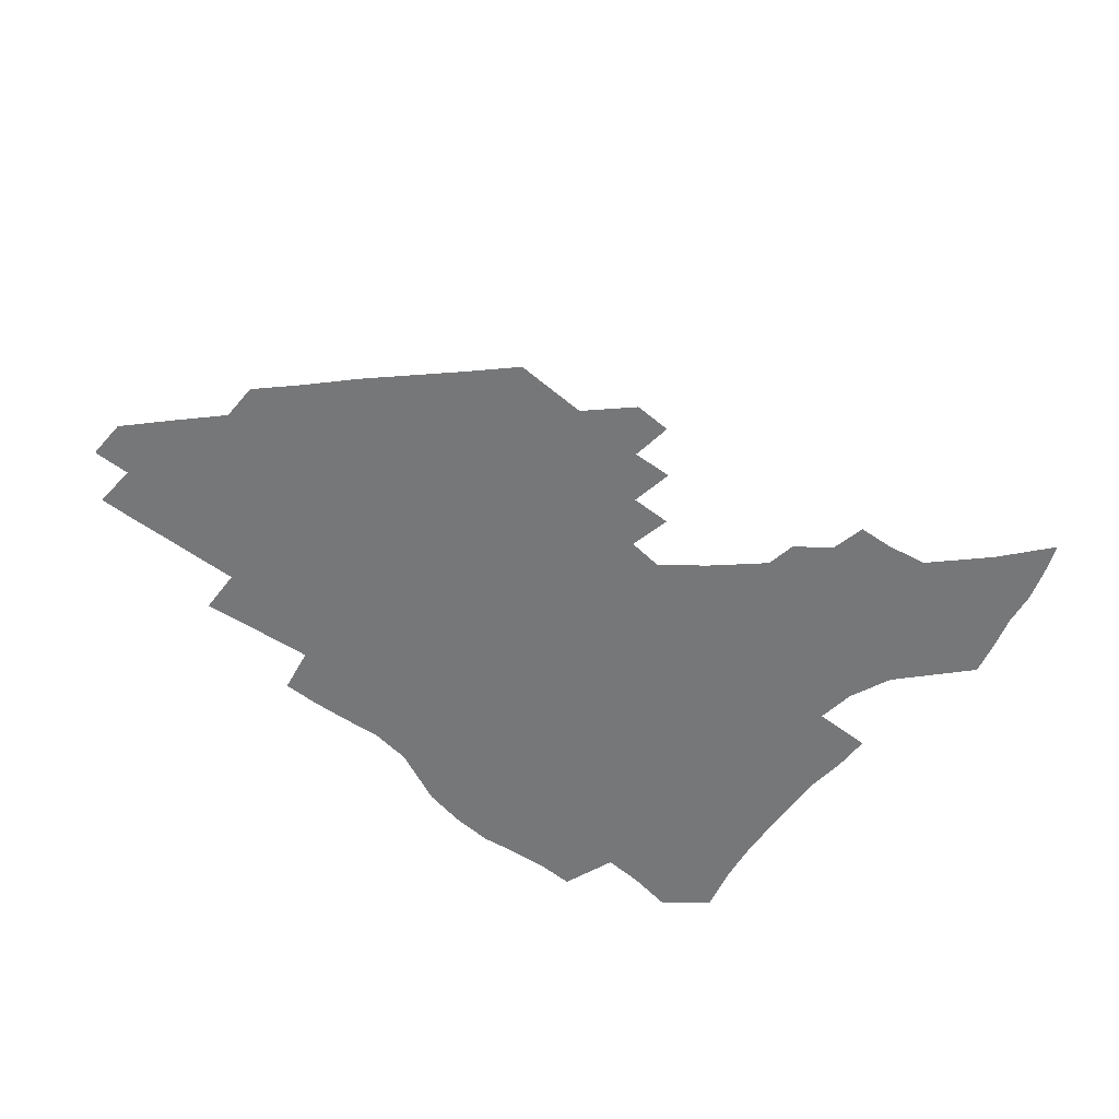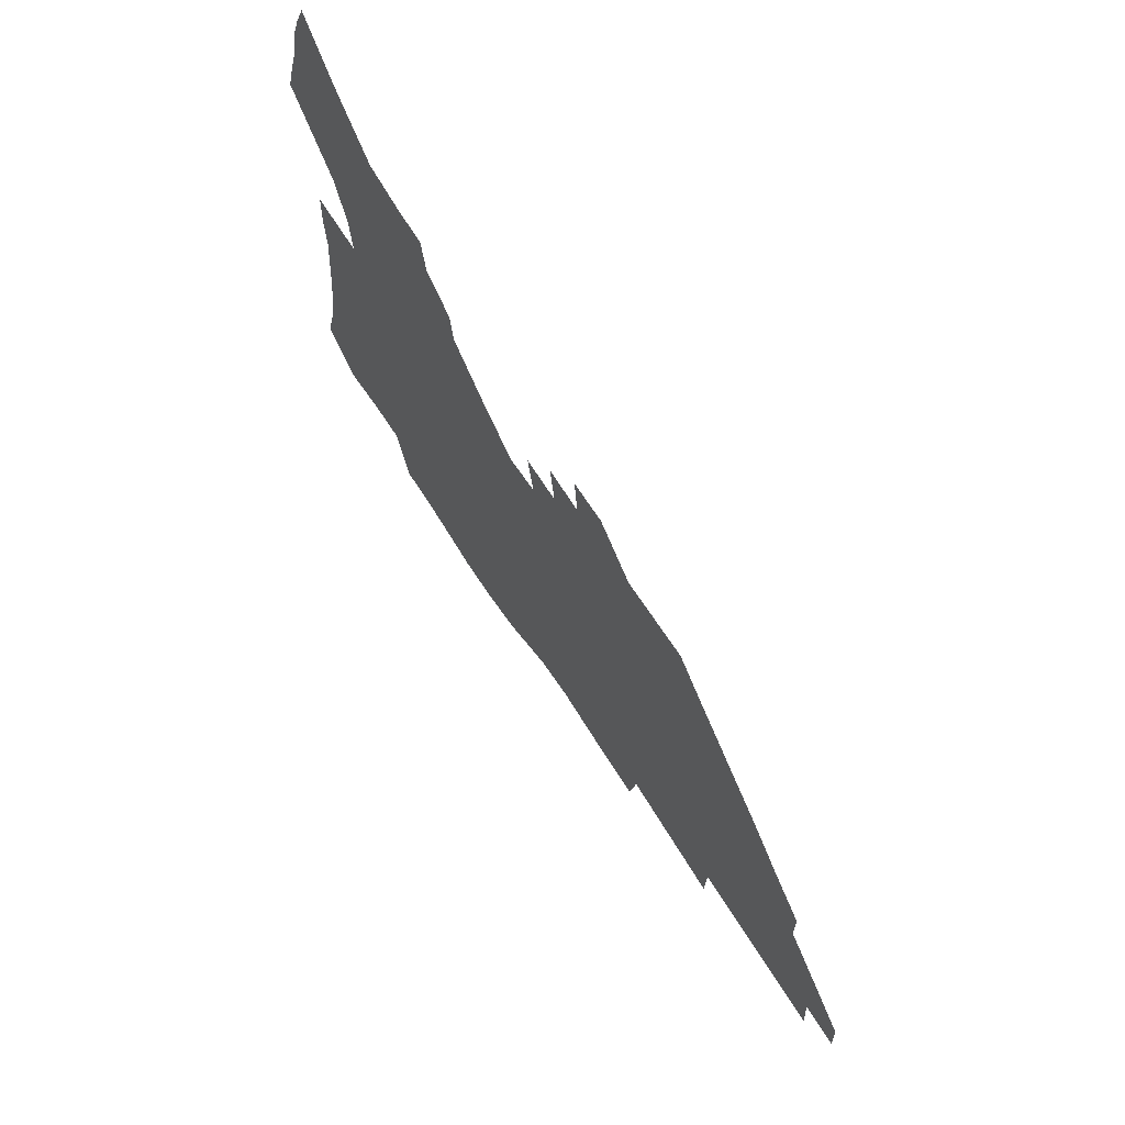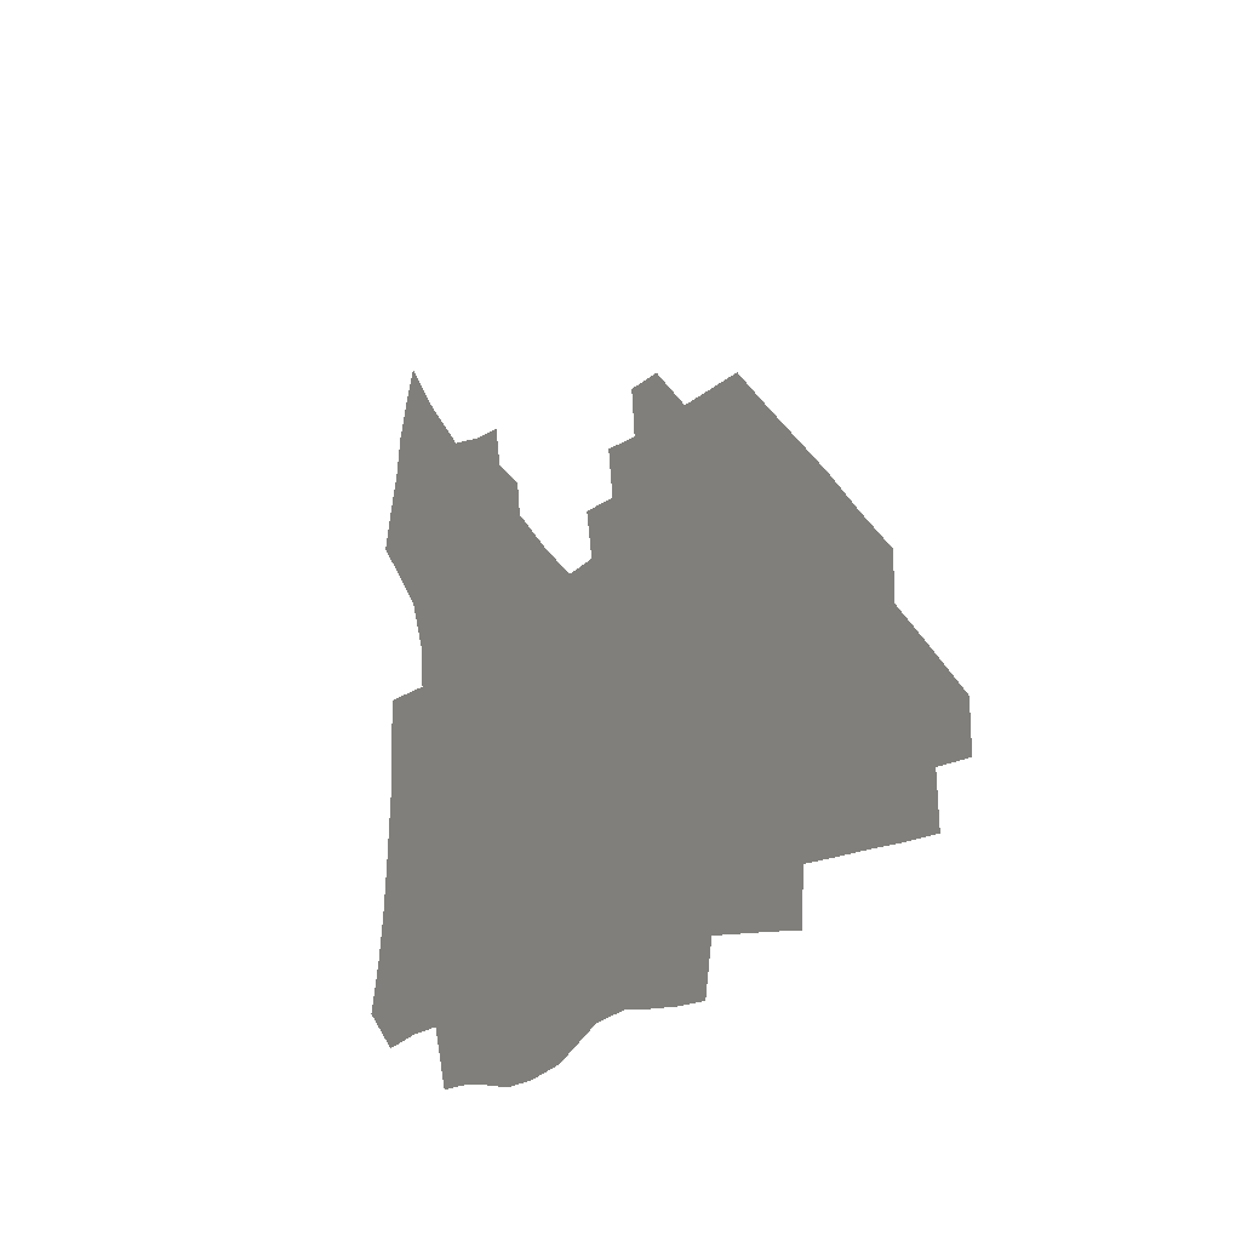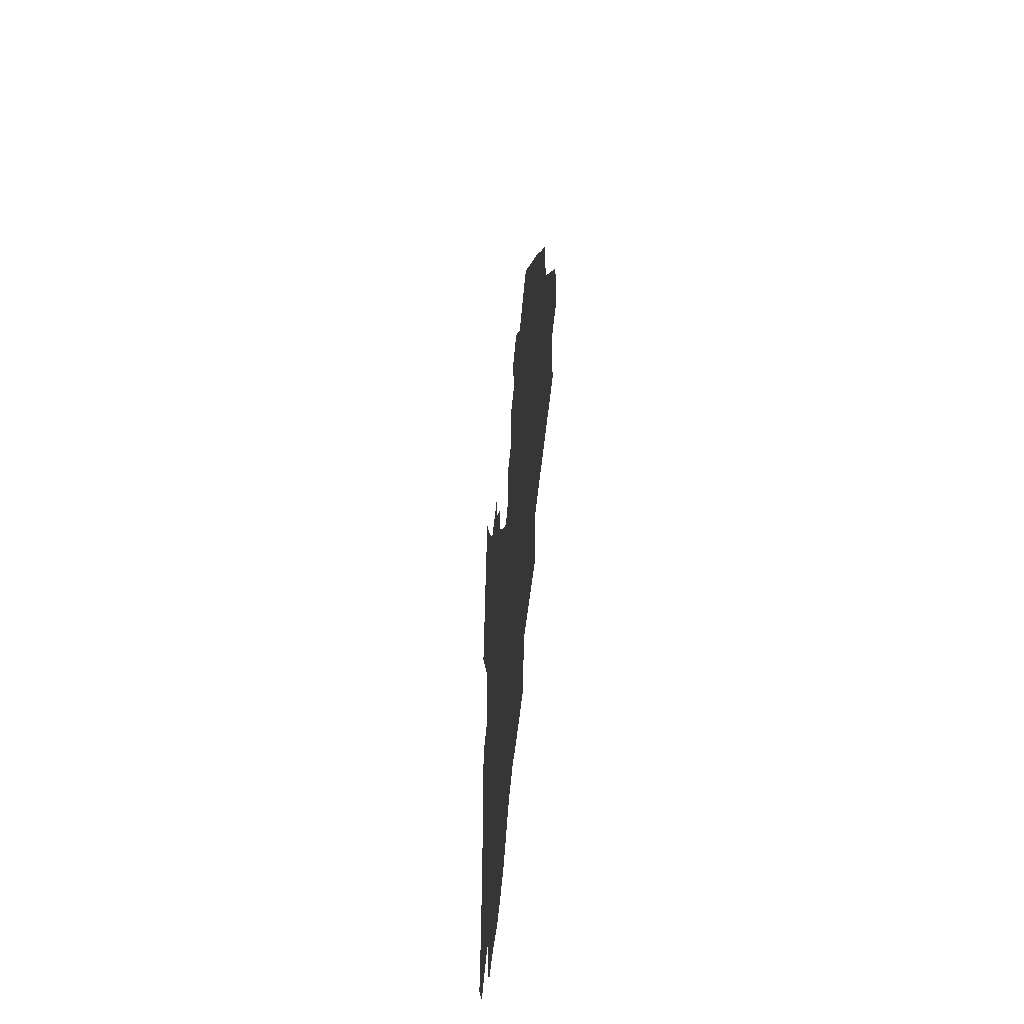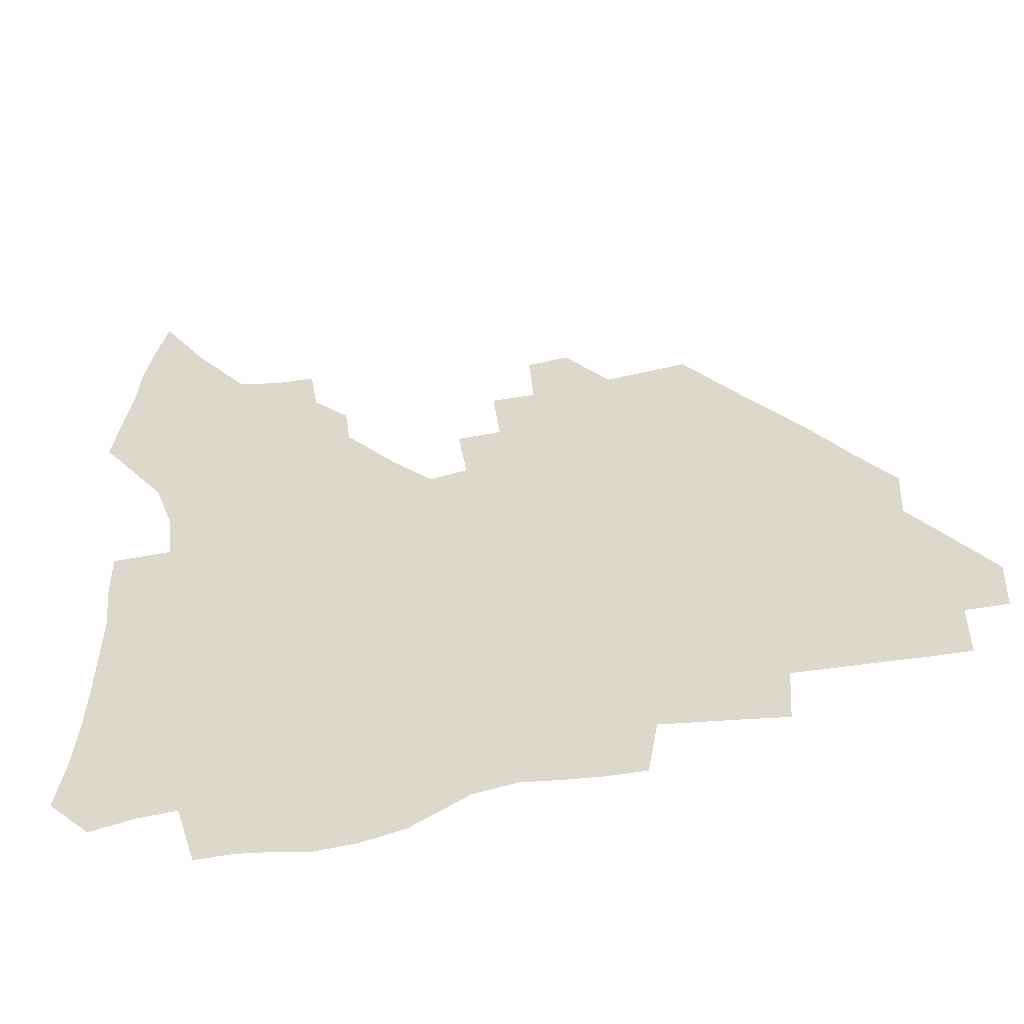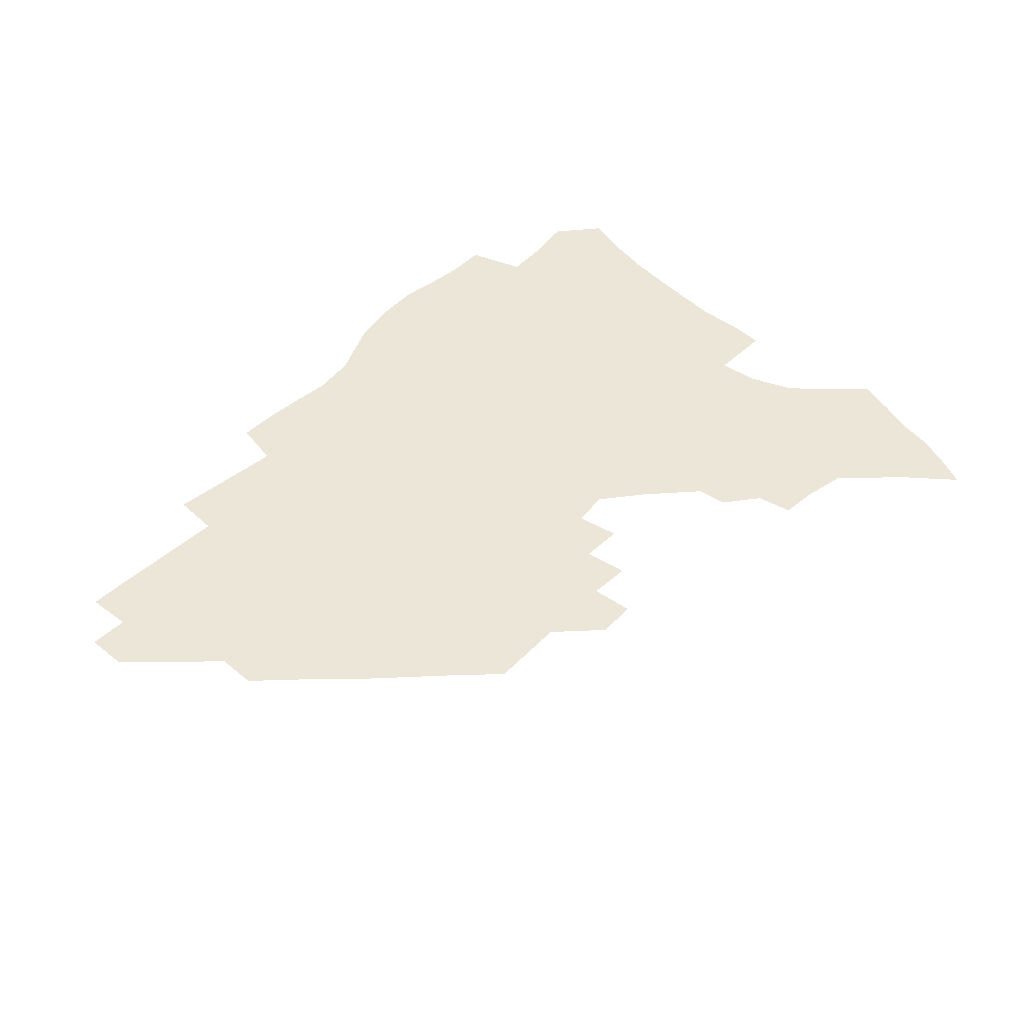
<metadata>
{"format":"obj","ext":"obj","renderer":"f3d","projection":"perspective","resolution":1024,"background":"white","views":[{"elev":-57.1,"azim":139.9,"up":"+Z"},{"elev":66.1,"azim":57.6,"up":"+Y"},{"elev":-16.6,"azim":59.8,"up":"+Y"},{"elev":-43.7,"azim":85.7,"up":"+Y"},{"elev":-40.1,"azim":15.8,"up":"+Y"},{"elev":48.7,"azim":132.7,"up":"+Z"}]}
</metadata>
<code>
v 256.3 190.8 0
v 261 208.1 0
v 263.9 224.1 0
v 265.6 239.6 0
v 266.9 255 0
v 268.1 270.3 0
v 267 285.4 0
v 267.5 300.4 0
v 272.3 177.1 0
v 277.8 195 0
v 281.2 211.1 0
v 284.3 226.6 0
v 285.8 241.3 0
v 286.9 256 0
v 289.9 271 0
v 290.9 285.3 0
v 290.9 299.8 0
v 289.3 314.8 0
v 282.3 332 0
v 258.2 359.1 0
v 261.9 372.4 0
v 266.1 385.2 0
v 268.4 398.6 0
v 272.8 410.8 0
v 277.8 422.3 0
v 290.6 179.6 0
v 295.2 196.7 0
v 299.4 213 0
v 301.8 227.7 0
v 302.9 242 0
v 304.8 256.5 0
v 308.3 271.2 0
v 309.1 284.9 0
v 308.4 298.8 0
v 308.3 312.5 0
v 308.6 325.8 0
v 304.2 341.4 0
v 296.3 359.5 0
v 289.5 377.3 0
v 291.8 390 0
v 293.5 402.8 0
v 306.3 180.1 0
v 311.2 197.4 0
v 314.4 212.8 0
v 316.6 227.5 0
v 318.6 242 0
v 320.6 256.4 0
v 324 271 0
v 325 284.7 0
v 324.6 298.2 0
v 325 311.4 0
v 324.3 324.6 0
v 321.4 339.1 0
v 319.6 352.9 0
v 316.5 367.6 0
v 313.5 382.3 0
v 313.6 158.8 0
v 322.5 181.3 0
v 326.7 197.6 0
v 329.4 212.7 0
v 331 227 0
v 333.6 241.8 0
v 335.7 256 0
v 339.6 271 0
v 340.8 284.5 0
v 340.4 297.8 0
v 339.5 311.2 0
v 338.2 324.6 0
v 335.7 338.8 0
v 335.4 351.1 0
v 333.7 364.1 0
v 329.9 379 0
v 329.1 158.8 0
v 337 180.1 0
v 342.2 197.6 0
v 344.6 212.6 0
v 347.2 227.5 0
v 348.7 241.8 0
v 351.9 256.6 0
v 355 271.1 0
v 356.4 284.5 0
v 355.6 297.6 0
v 353.3 311.6 0
v 351.3 325.5 0
v 349.1 339.4 0
v 347.8 351.8 0
v 346.5 364 0
v 343.8 377.8 0
v 343.3 157.1 0
v 352.7 180.3 0
v 357.9 197.9 0
v 361.2 213.5 0
v 363.1 228.1 0
v 365.9 243 0
v 367.8 257.2 0
v 370 271.3 0
v 370.6 284.5 0
v 370.5 297.4 0
v 368.5 310.9 0
v 365.3 325.6 0
v 361.3 342 0
v 359.6 353.8 0
v 357.4 154.9 0
v 369 181.3 0
v 374.5 199 0
v 378.1 214.8 0
v 379.5 229.1 0
v 382.7 244.2 0
v 384.1 258.1 0
v 384.7 271.6 0
v 384.7 284.7 0
v 384.1 297.7 0
v 382.2 311.1 0
v 379.7 324.8 0
v 373.2 155.5 0
v 385.4 182.4 0
v 391.9 201.1 0
v 394.2 215.9 0
v 396.2 230.5 0
v 397.5 244.6 0
v 398 258.2 0
v 398.3 271.7 0
v 398.3 285.1 0
v 397.2 298.6 0
v 395.4 312.1 0
v 390.6 158.3 0
v 403.1 185.1 0
v 407.6 202 0
v 409.5 216.5 0
v 410.9 230.7 0
v 411.4 244.4 0
v 412.1 258.3 0
v 412 271.8 0
v 412.5 285.4 0
v 411 299.5 0
v 409.4 313.4 0
v 406.3 330 0
v 413.3 167.9 0
v 419.7 187.2 0
v 422.1 201.9 0
v 423.8 216.3 0
v 425.4 230.7 0
v 425.6 244.4 0
v 426.3 258.5 0
v 426.3 272.3 0
v 425.9 286.3 0
v 425.1 300.3 0
v 423.6 314.8 0
v 422.5 329.5 0
v 419.9 346.4 0
v 429.8 169.7 0
v 434.4 187.2 0
v 436.5 201.6 0
v 438.1 216.1 0
v 439.3 230.3 0
v 439.9 244.4 0
v 440.3 258.4 0
v 440.2 272.4 0
v 440 286.5 0
v 439.7 300.4 0
v 438.6 315 0
v 437.2 330.2 0
v 435.9 345.4 0
v 434.2 361.6 0
v 444.3 168.1 0
v 448.7 186.2 0
v 450.8 200.9 0
v 452.7 215.9 0
v 453.5 230 0
v 453.9 244.1 0
v 454.2 258.2 0
v 454.5 272.4 0
v 454 286.7 0
v 453.8 300.8 0
v 453 315.5 0
v 452 330.3 0
v 450.9 345.4 0
v 449.2 361.9 0
v 459.1 166.8 0
v 463 184.8 0
v 465.3 200.4 0
v 466.8 215.2 0
v 467.7 229.5 0
v 468.2 243.8 0
v 468.5 258.1 0
v 468.9 272.3 0
v 468.7 286.6 0
v 468.1 301.2 0
v 467.5 315.7 0
v 466.7 330.3 0
v 465.5 345.8 0
v 474.2 166.4 0
v 477.8 184.1 0
v 479.7 199.5 0
v 481 214.2 0
v 482 229.1 0
v 482.6 243.6 0
v 482.8 258 0
v 482.9 272.3 0
v 482.9 286.6 0
v 482.3 301.8 0
v 481.8 316.1 0
v 481.1 330.7 0
v 480.1 346.1 0
v 492.6 182.4 0
v 494.3 198.8 0
v 495.3 213.5 0
v 496.4 228.7 0
v 497.1 243.4 0
v 497.2 257.8 0
v 497.3 272.2 0
v 497.1 286.6 0
v 496.5 301.8 0
v 496.1 316.2 0
v 495.6 330.8 0
v 494.6 346.4 0
v 507.7 180.6 0
v 508.9 197.6 0
v 509.9 213.1 0
v 510.7 228.3 0
v 511.1 243.1 0
v 511.4 257.5 0
v 511.6 272 0
v 511.3 286.5 0
v 510.9 301.5 0
v 510.5 316.2 0
v 509.9 330.8 0
v 522.9 178.6 0
v 523.7 196.2 0
v 524.5 212.1 0
v 525 227.8 0
v 525.4 242.7 0
v 525.6 257.3 0
v 525.6 271.9 0
v 525.5 286.5 0
v 525.2 301.2 0
v 524.7 316.2 0
v 538.9 195.4 0
v 539.2 211.8 0
v 539.3 227.5 0
v 539.7 242.3 0
v 539.9 257 0
v 539.6 271.8 0
v 539.6 286.4 0
v 539.5 301.6 0
v 554 194.7 0
v 553.7 211.6 0
v 553.8 227 0
v 554.2 241.9 0
v 554 257 0
v 553.9 271.7 0
v 553.7 286.4 0
v 569.3 193.8 0
v 568.7 210.6 0
v 568.5 226.5 0
v 568.5 241.7 0
v 568.2 256.9 0
v 568.3 271.7 0
v 584.3 193.2 0
v 583.5 210.2 0
v 583.5 225.8 0
v 582.8 241.7 0
v 598.4 209.7 0
v 598.1 225.3 0
f 9 10 1
f 1 10 2
f 10 11 2
f 2 11 3
f 11 12 3
f 3 12 4
f 12 13 4
f 4 13 5
f 13 14 5
f 5 14 6
f 14 15 6
f 6 15 7
f 15 16 7
f 7 16 8
f 16 17 8
f 9 26 10
f 26 27 10
f 10 27 11
f 27 28 11
f 11 28 12
f 28 29 12
f 12 29 13
f 29 30 13
f 13 30 14
f 30 31 14
f 14 31 15
f 31 32 15
f 15 32 16
f 32 33 16
f 16 33 17
f 33 34 17
f 17 34 18
f 34 35 18
f 18 35 19
f 35 36 19
f 19 36 20
f 36 37 20
f 20 37 21
f 37 38 21
f 21 38 22
f 38 39 22
f 22 39 23
f 39 40 23
f 23 40 24
f 40 41 24
f 24 41 25
f 26 42 27
f 42 43 27
f 27 43 28
f 43 44 28
f 28 44 29
f 44 45 29
f 29 45 30
f 45 46 30
f 30 46 31
f 46 47 31
f 31 47 32
f 47 48 32
f 32 48 33
f 48 49 33
f 33 49 34
f 49 50 34
f 34 50 35
f 50 51 35
f 35 51 36
f 51 52 36
f 36 52 37
f 52 53 37
f 37 53 38
f 53 54 38
f 38 54 39
f 54 55 39
f 39 55 40
f 55 56 40
f 40 56 41
f 57 58 42
f 42 58 43
f 58 59 43
f 43 59 44
f 59 60 44
f 44 60 45
f 60 61 45
f 45 61 46
f 61 62 46
f 46 62 47
f 62 63 47
f 47 63 48
f 63 64 48
f 48 64 49
f 64 65 49
f 49 65 50
f 65 66 50
f 50 66 51
f 66 67 51
f 51 67 52
f 67 68 52
f 52 68 53
f 68 69 53
f 53 69 54
f 69 70 54
f 54 70 55
f 70 71 55
f 55 71 56
f 71 72 56
f 57 73 58
f 73 74 58
f 58 74 59
f 74 75 59
f 59 75 60
f 75 76 60
f 60 76 61
f 76 77 61
f 61 77 62
f 77 78 62
f 62 78 63
f 78 79 63
f 63 79 64
f 79 80 64
f 64 80 65
f 80 81 65
f 65 81 66
f 81 82 66
f 66 82 67
f 82 83 67
f 67 83 68
f 83 84 68
f 68 84 69
f 84 85 69
f 69 85 70
f 85 86 70
f 70 86 71
f 86 87 71
f 71 87 72
f 87 88 72
f 73 89 74
f 89 90 74
f 74 90 75
f 90 91 75
f 75 91 76
f 91 92 76
f 76 92 77
f 92 93 77
f 77 93 78
f 93 94 78
f 78 94 79
f 94 95 79
f 79 95 80
f 95 96 80
f 80 96 81
f 96 97 81
f 81 97 82
f 97 98 82
f 82 98 83
f 98 99 83
f 83 99 84
f 99 100 84
f 84 100 85
f 100 101 85
f 85 101 86
f 101 102 86
f 86 102 87
f 89 103 90
f 103 104 90
f 90 104 91
f 104 105 91
f 91 105 92
f 105 106 92
f 92 106 93
f 106 107 93
f 93 107 94
f 107 108 94
f 94 108 95
f 108 109 95
f 95 109 96
f 109 110 96
f 96 110 97
f 110 111 97
f 97 111 98
f 111 112 98
f 98 112 99
f 112 113 99
f 99 113 100
f 113 114 100
f 100 114 101
f 103 115 104
f 115 116 104
f 104 116 105
f 116 117 105
f 105 117 106
f 117 118 106
f 106 118 107
f 118 119 107
f 107 119 108
f 119 120 108
f 108 120 109
f 120 121 109
f 109 121 110
f 121 122 110
f 110 122 111
f 122 123 111
f 111 123 112
f 123 124 112
f 112 124 113
f 124 125 113
f 113 125 114
f 115 126 116
f 126 127 116
f 116 127 117
f 127 128 117
f 117 128 118
f 128 129 118
f 118 129 119
f 129 130 119
f 119 130 120
f 130 131 120
f 120 131 121
f 131 132 121
f 121 132 122
f 132 133 122
f 122 133 123
f 133 134 123
f 123 134 124
f 134 135 124
f 124 135 125
f 135 136 125
f 126 138 127
f 138 139 127
f 127 139 128
f 139 140 128
f 128 140 129
f 140 141 129
f 129 141 130
f 141 142 130
f 130 142 131
f 142 143 131
f 131 143 132
f 143 144 132
f 132 144 133
f 144 145 133
f 133 145 134
f 145 146 134
f 134 146 135
f 146 147 135
f 135 147 136
f 147 148 136
f 136 148 137
f 148 149 137
f 138 151 139
f 151 152 139
f 139 152 140
f 152 153 140
f 140 153 141
f 153 154 141
f 141 154 142
f 154 155 142
f 142 155 143
f 155 156 143
f 143 156 144
f 156 157 144
f 144 157 145
f 157 158 145
f 145 158 146
f 158 159 146
f 146 159 147
f 159 160 147
f 147 160 148
f 160 161 148
f 148 161 149
f 161 162 149
f 149 162 150
f 162 163 150
f 151 165 152
f 165 166 152
f 152 166 153
f 166 167 153
f 153 167 154
f 167 168 154
f 154 168 155
f 168 169 155
f 155 169 156
f 169 170 156
f 156 170 157
f 170 171 157
f 157 171 158
f 171 172 158
f 158 172 159
f 172 173 159
f 159 173 160
f 173 174 160
f 160 174 161
f 174 175 161
f 161 175 162
f 175 176 162
f 162 176 163
f 176 177 163
f 163 177 164
f 177 178 164
f 165 179 166
f 179 180 166
f 166 180 167
f 180 181 167
f 167 181 168
f 181 182 168
f 168 182 169
f 182 183 169
f 169 183 170
f 183 184 170
f 170 184 171
f 184 185 171
f 171 185 172
f 185 186 172
f 172 186 173
f 186 187 173
f 173 187 174
f 187 188 174
f 174 188 175
f 188 189 175
f 175 189 176
f 189 190 176
f 176 190 177
f 190 191 177
f 177 191 178
f 179 192 180
f 192 193 180
f 180 193 181
f 193 194 181
f 181 194 182
f 194 195 182
f 182 195 183
f 195 196 183
f 183 196 184
f 196 197 184
f 184 197 185
f 197 198 185
f 185 198 186
f 198 199 186
f 186 199 187
f 199 200 187
f 187 200 188
f 200 201 188
f 188 201 189
f 201 202 189
f 189 202 190
f 202 203 190
f 190 203 191
f 203 204 191
f 193 205 194
f 205 206 194
f 194 206 195
f 206 207 195
f 195 207 196
f 207 208 196
f 196 208 197
f 208 209 197
f 197 209 198
f 209 210 198
f 198 210 199
f 210 211 199
f 199 211 200
f 211 212 200
f 200 212 201
f 212 213 201
f 201 213 202
f 213 214 202
f 202 214 203
f 214 215 203
f 203 215 204
f 215 216 204
f 205 217 206
f 217 218 206
f 206 218 207
f 218 219 207
f 207 219 208
f 219 220 208
f 208 220 209
f 220 221 209
f 209 221 210
f 221 222 210
f 210 222 211
f 222 223 211
f 211 223 212
f 223 224 212
f 212 224 213
f 224 225 213
f 213 225 214
f 225 226 214
f 214 226 215
f 226 227 215
f 215 227 216
f 217 228 218
f 228 229 218
f 218 229 219
f 229 230 219
f 219 230 220
f 230 231 220
f 220 231 221
f 231 232 221
f 221 232 222
f 232 233 222
f 222 233 223
f 233 234 223
f 223 234 224
f 234 235 224
f 224 235 225
f 235 236 225
f 225 236 226
f 236 237 226
f 226 237 227
f 229 238 230
f 238 239 230
f 230 239 231
f 239 240 231
f 231 240 232
f 240 241 232
f 232 241 233
f 241 242 233
f 233 242 234
f 242 243 234
f 234 243 235
f 243 244 235
f 235 244 236
f 244 245 236
f 236 245 237
f 238 246 239
f 246 247 239
f 239 247 240
f 247 248 240
f 240 248 241
f 248 249 241
f 241 249 242
f 249 250 242
f 242 250 243
f 250 251 243
f 243 251 244
f 251 252 244
f 244 252 245
f 246 253 247
f 253 254 247
f 247 254 248
f 254 255 248
f 248 255 249
f 255 256 249
f 249 256 250
f 256 257 250
f 250 257 251
f 257 258 251
f 251 258 252
f 253 259 254
f 259 260 254
f 254 260 255
f 260 261 255
f 255 261 256
f 261 262 256
f 256 262 257
f 260 263 261
f 263 264 261
f 261 264 262

</code>
